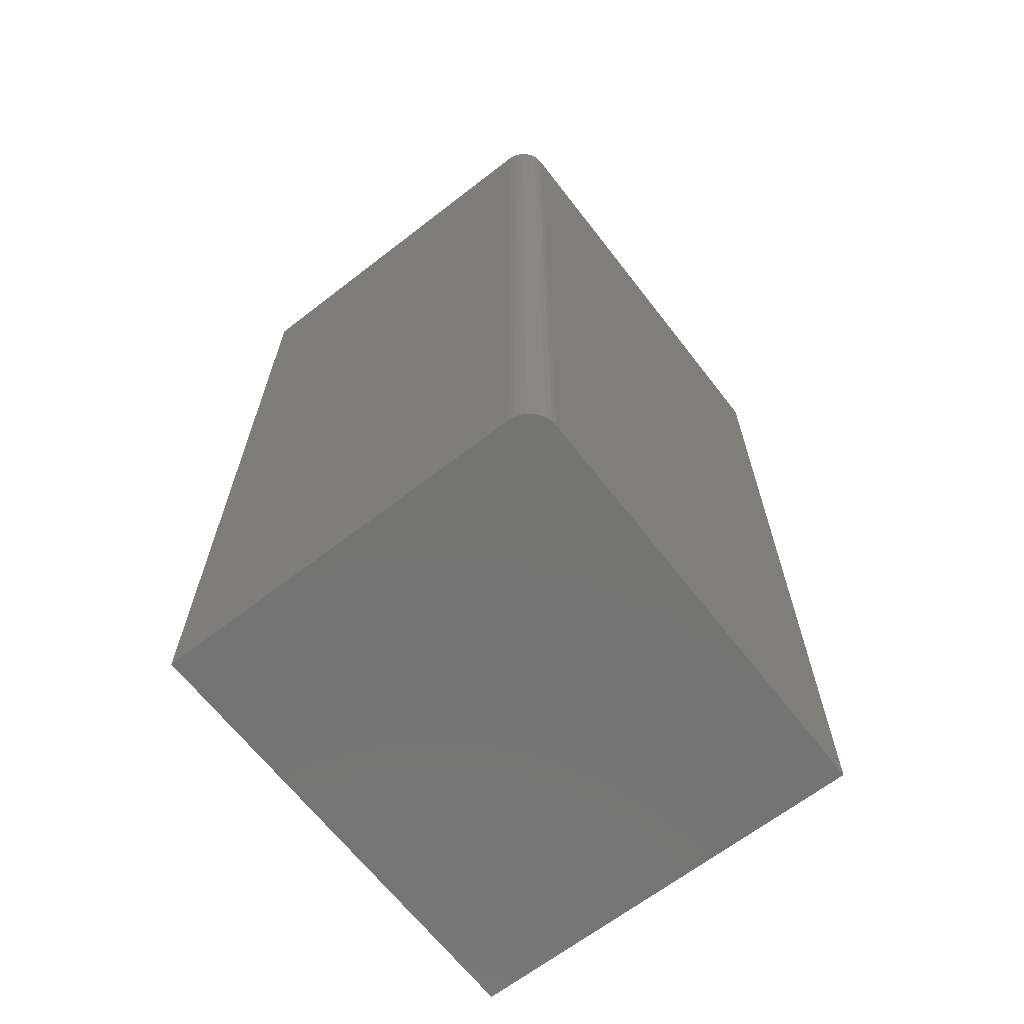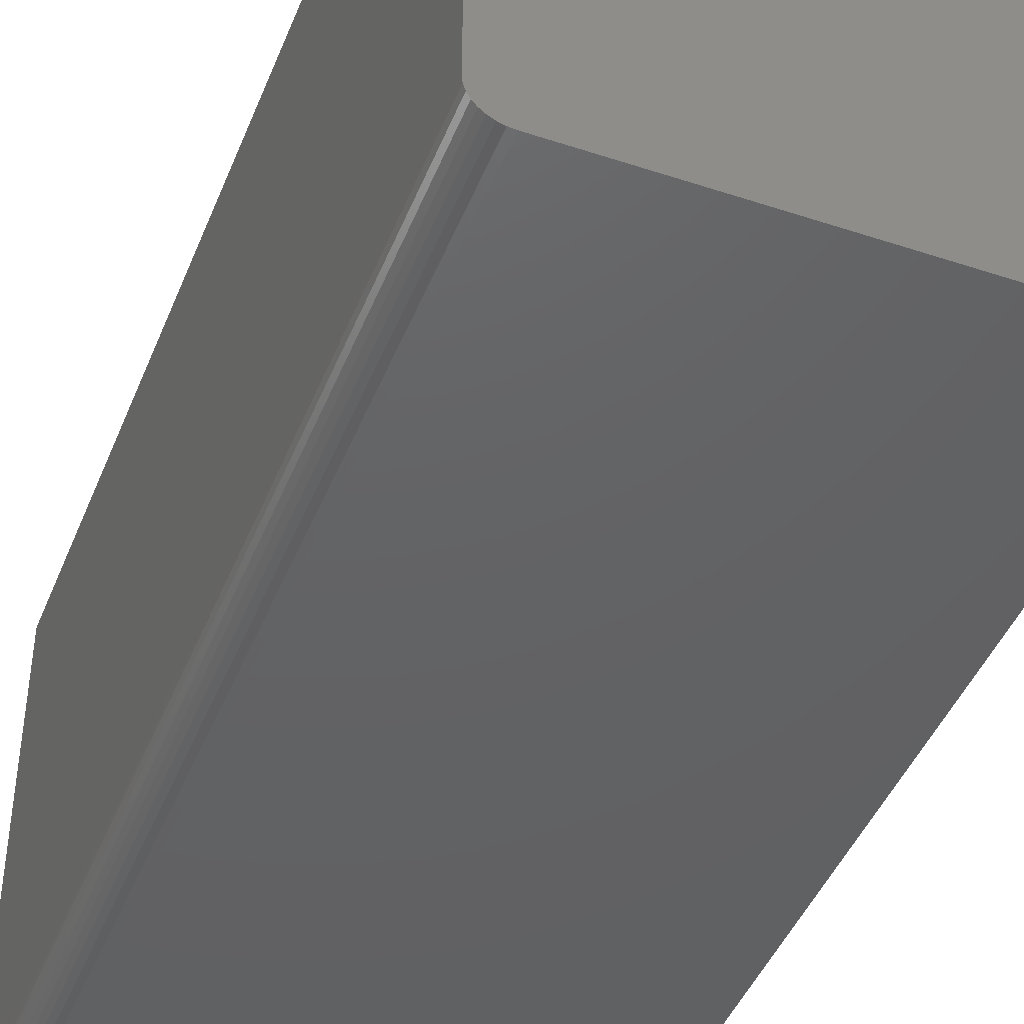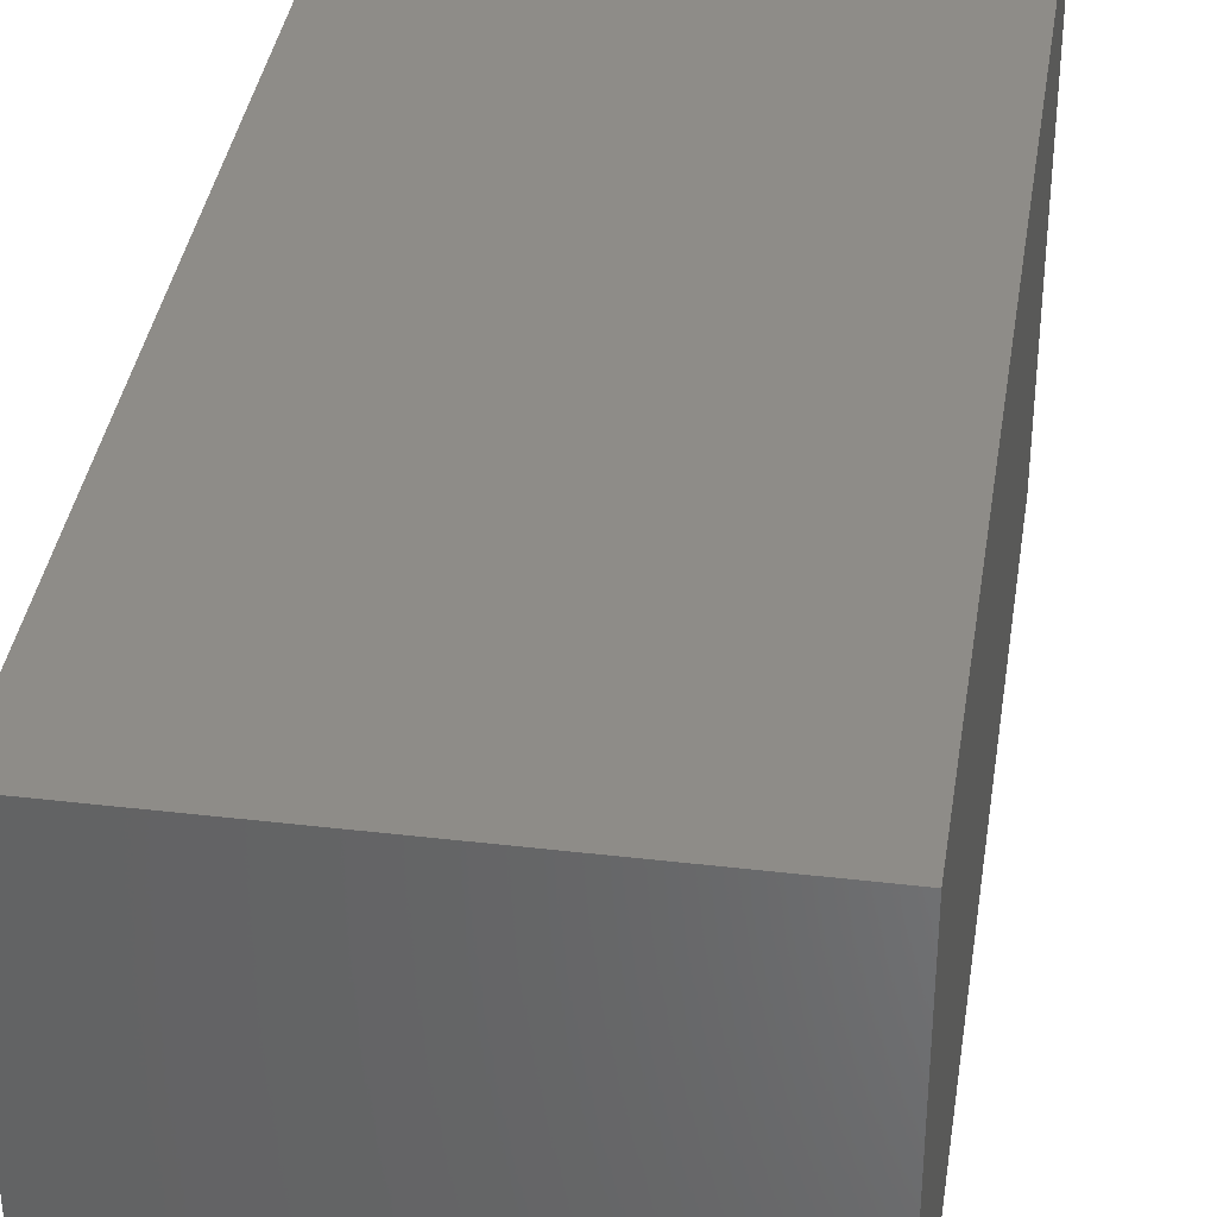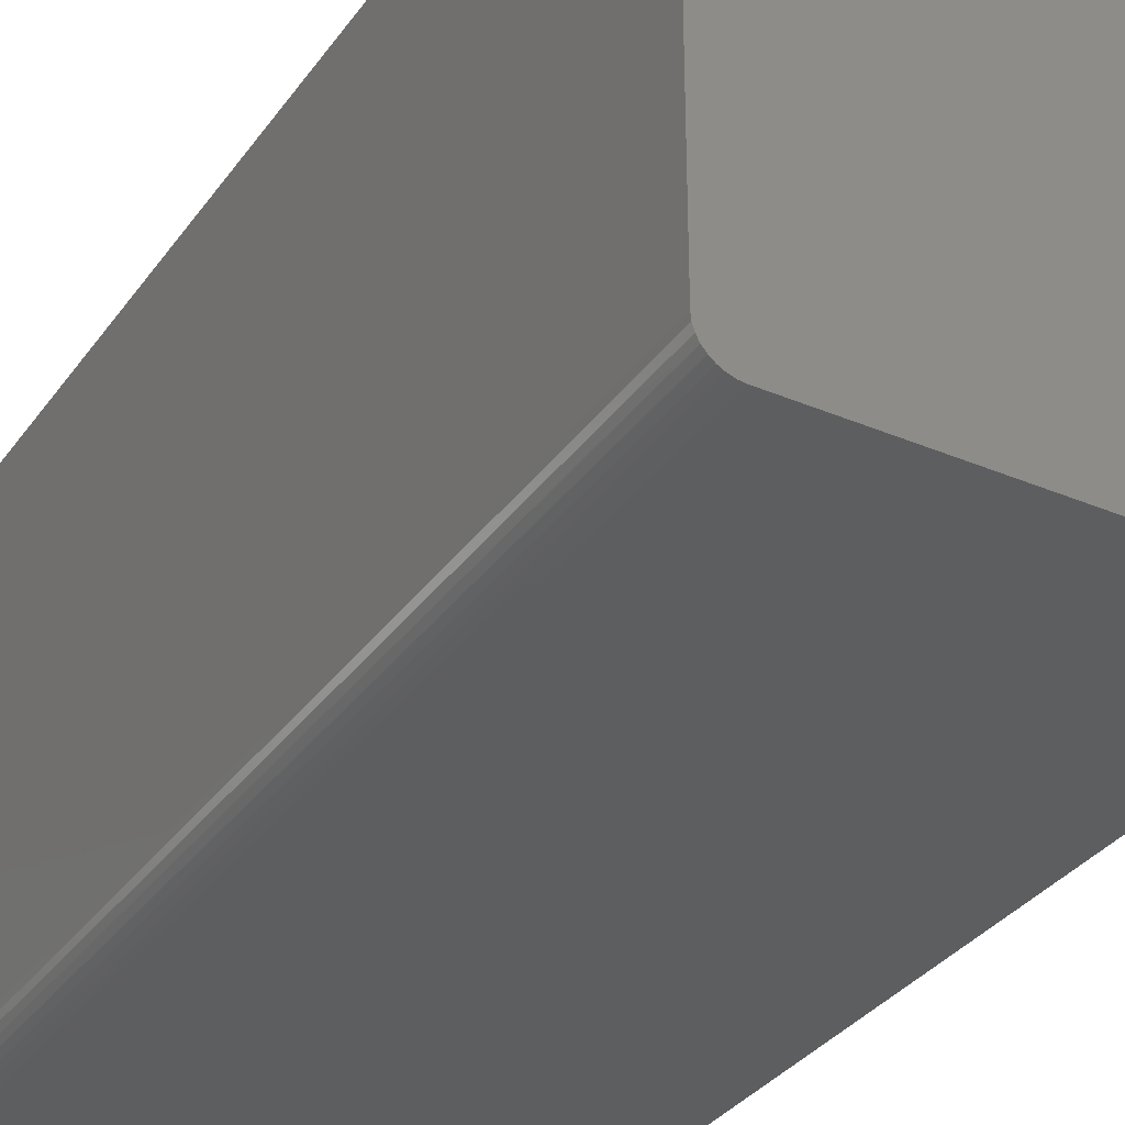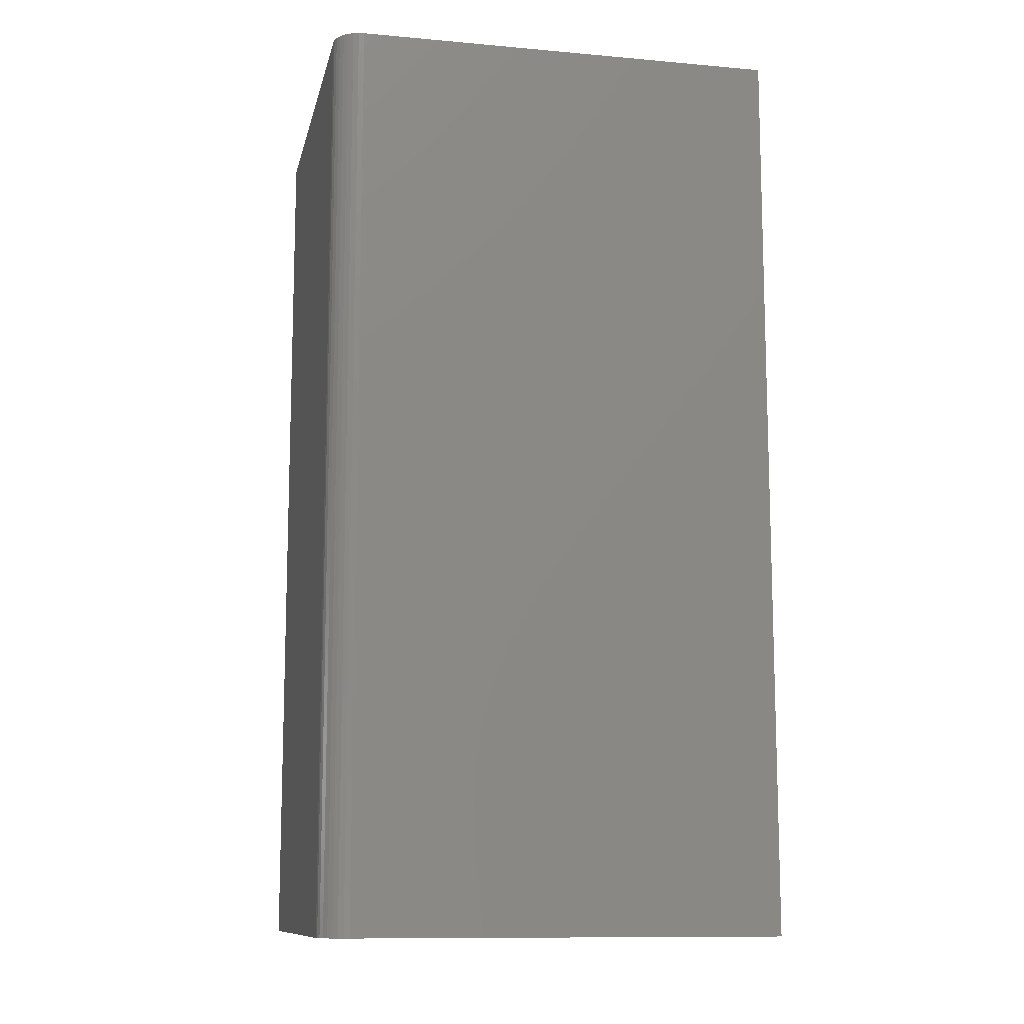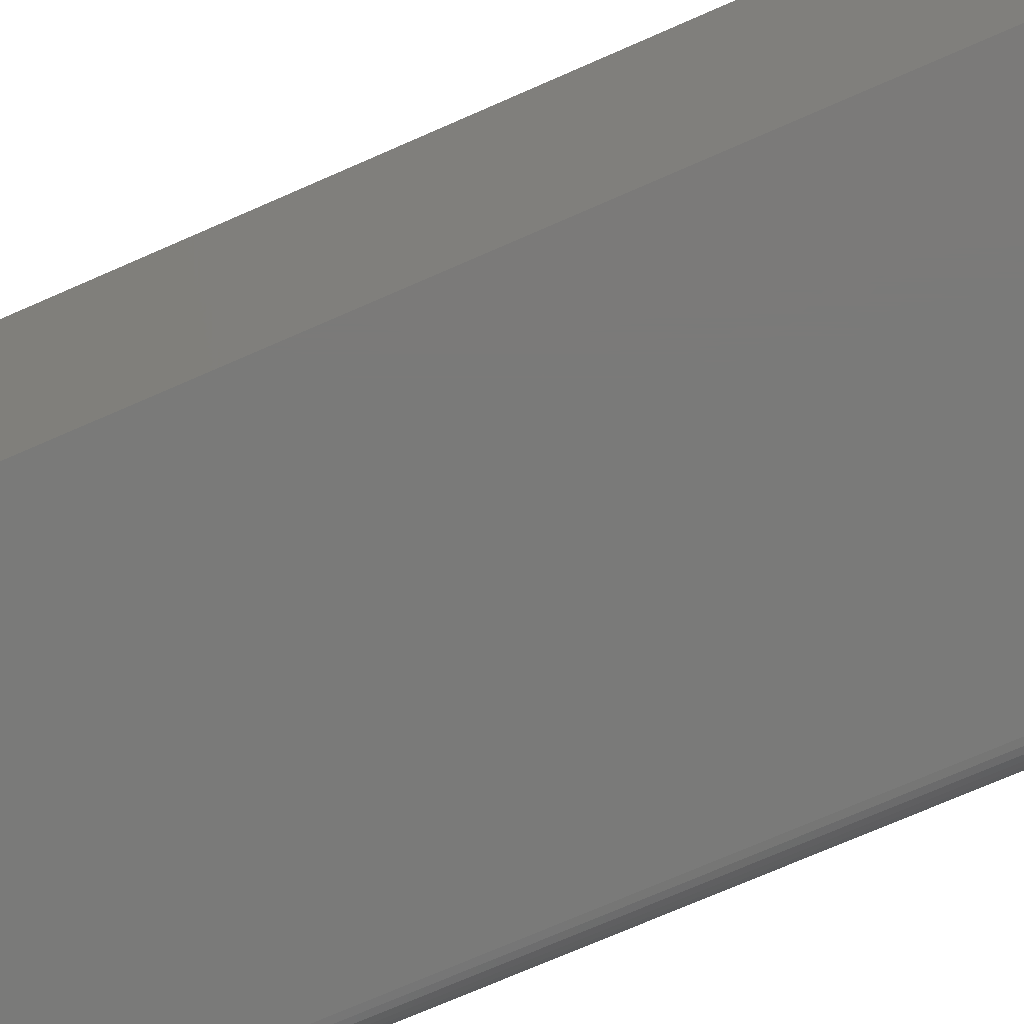
<metadata>
{"format":"stl","ext":"stl","renderer":"f3d","projection":"perspective","resolution":1024,"background":"white","views":[{"elev":-66.0,"azim":37.8,"up":"+Z"},{"elev":-44.6,"azim":158.9,"up":"+Y"},{"elev":37.3,"azim":-171.4,"up":"+Y"},{"elev":-33.5,"azim":149.9,"up":"+Y"},{"elev":-11.3,"azim":77.8,"up":"+Z"},{"elev":-73.3,"azim":-66.4,"up":"+Y"}]}
</metadata>
<code>
# stl→obj: 24 verts, 44 faces
v 0 -0.375 0
v 0.3081 -0.375 -1.887e-17
v 7.368e-17 -0.375 0.75
v 0.3081 -0.375 0.75
v 0.3127 -0.3745 0.75
v 0.3171 -0.3732 0.75
v 0.3212 -0.3711 0.75
v 0.3247 -0.3681 0.75
v 0.3276 -0.3646 0.75
v 0.3298 -0.3605 0.75
v 0.3311 -0.3561 0.75
v 0.3316 -0.3516 0.75
v 0.3316 0 0.75
v 7.368e-17 0 0.75
v 0.3316 -0.3516 -2.03e-17
v 0.3316 0 -2.03e-17
v 0.3171 -0.3732 -1.942e-17
v 0.3127 -0.3745 -1.915e-17
v 0 0 0
v 0.3311 -0.3561 -2.028e-17
v 0.3298 -0.3605 -2.019e-17
v 0.3276 -0.3646 -2.006e-17
v 0.3247 -0.3681 -1.988e-17
v 0.3212 -0.3711 -1.967e-17
f 1 2 3
f 3 2 4
f 4 5 6
f 3 4 6
f 3 6 7
f 3 7 8
f 3 8 9
f 3 9 10
f 3 10 11
f 3 11 12
f 3 12 13
f 3 13 14
f 15 16 12
f 12 16 13
f 2 17 18
f 1 19 16
f 1 16 15
f 1 15 20
f 1 20 21
f 1 21 22
f 1 22 23
f 1 23 24
f 1 24 17
f 1 17 2
f 15 12 20
f 20 12 11
f 20 11 21
f 21 11 10
f 21 10 22
f 22 10 9
f 22 9 23
f 23 9 8
f 23 8 24
f 24 8 7
f 24 7 17
f 17 7 6
f 17 6 18
f 18 6 5
f 18 5 2
f 2 5 4
f 19 14 16
f 16 14 13
f 3 14 1
f 1 14 19

</code>
